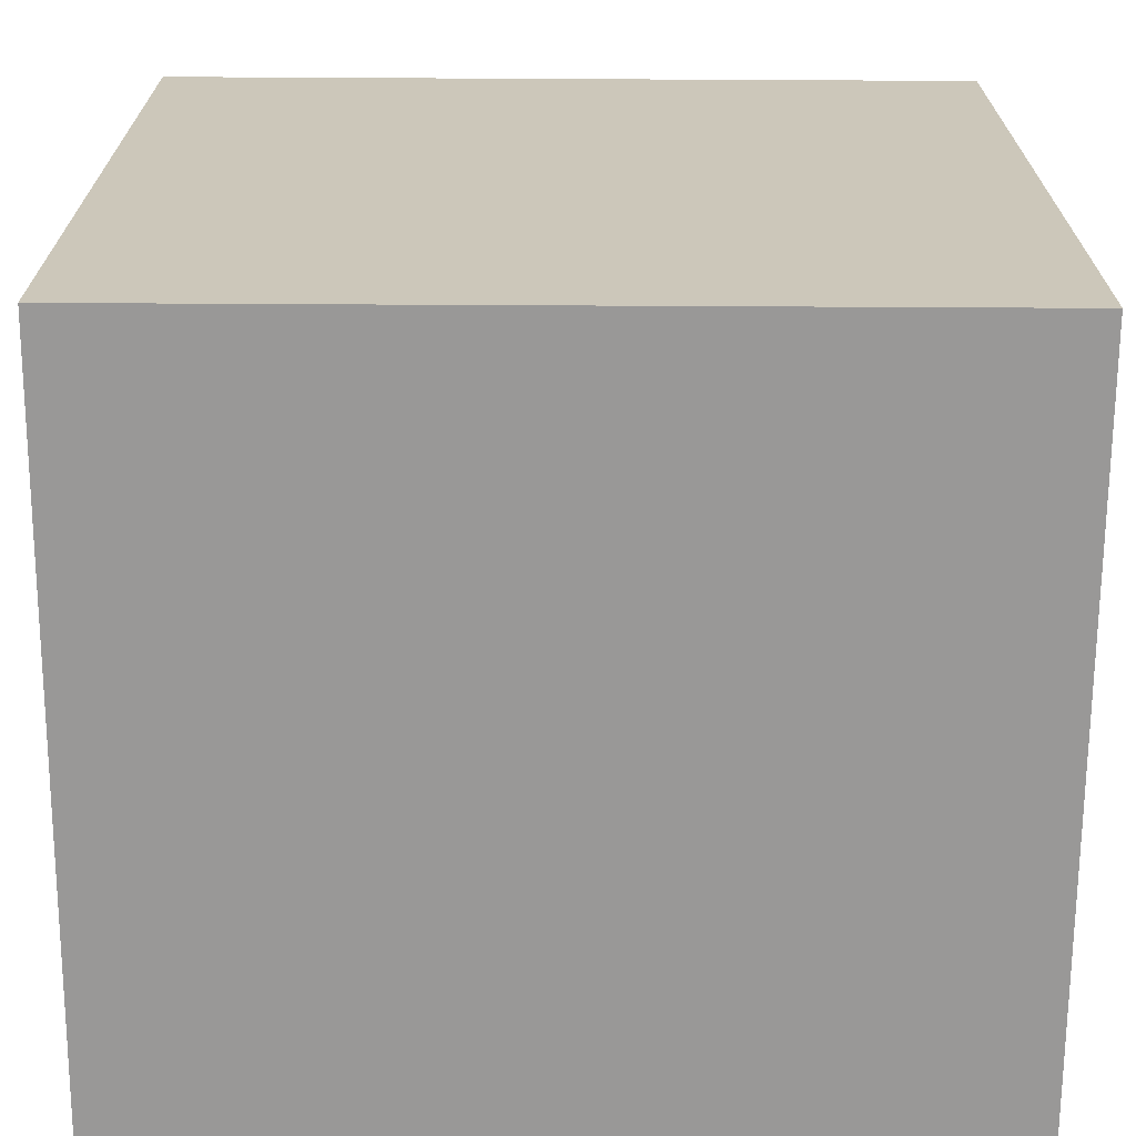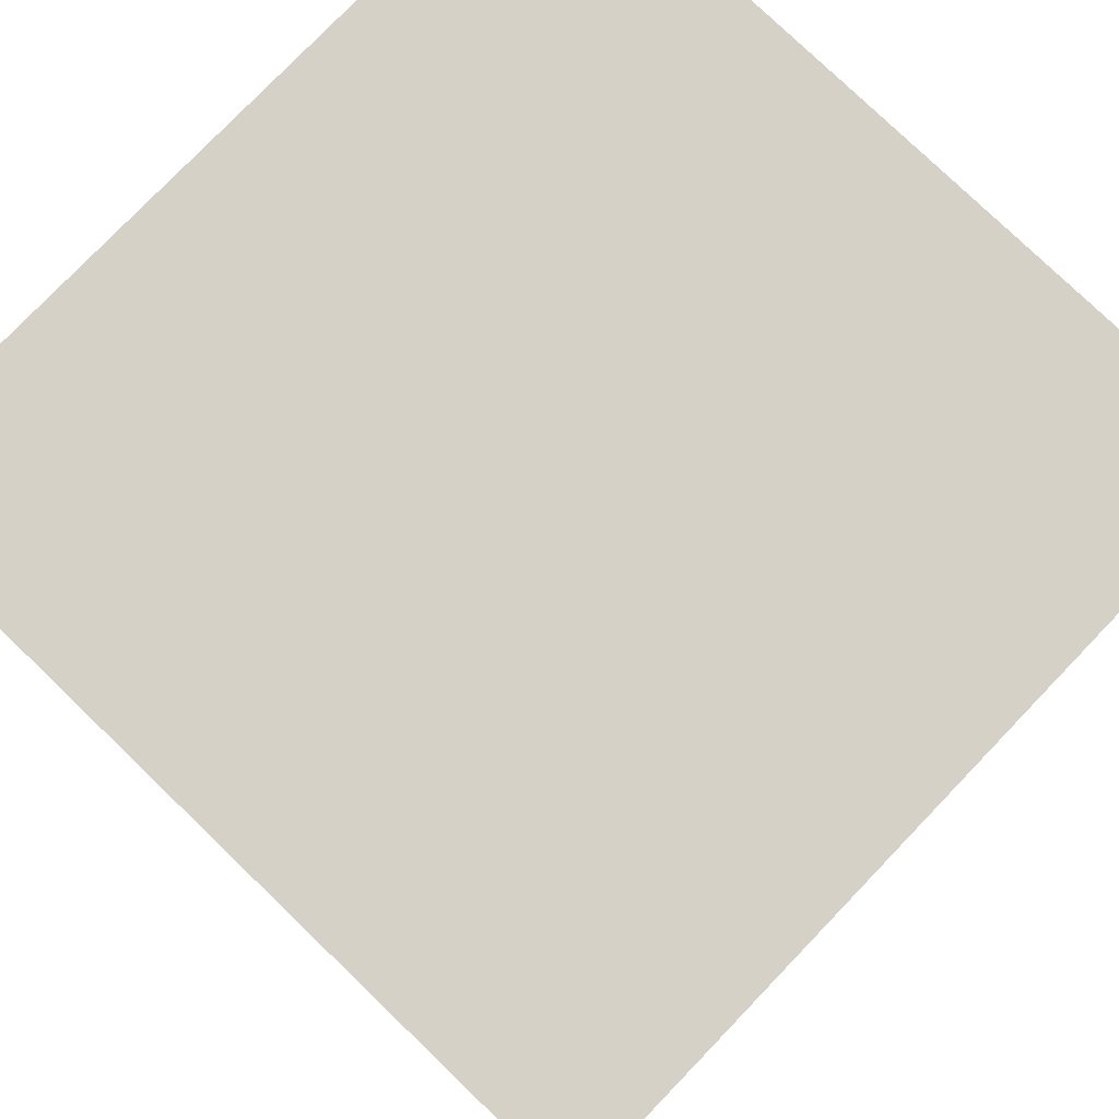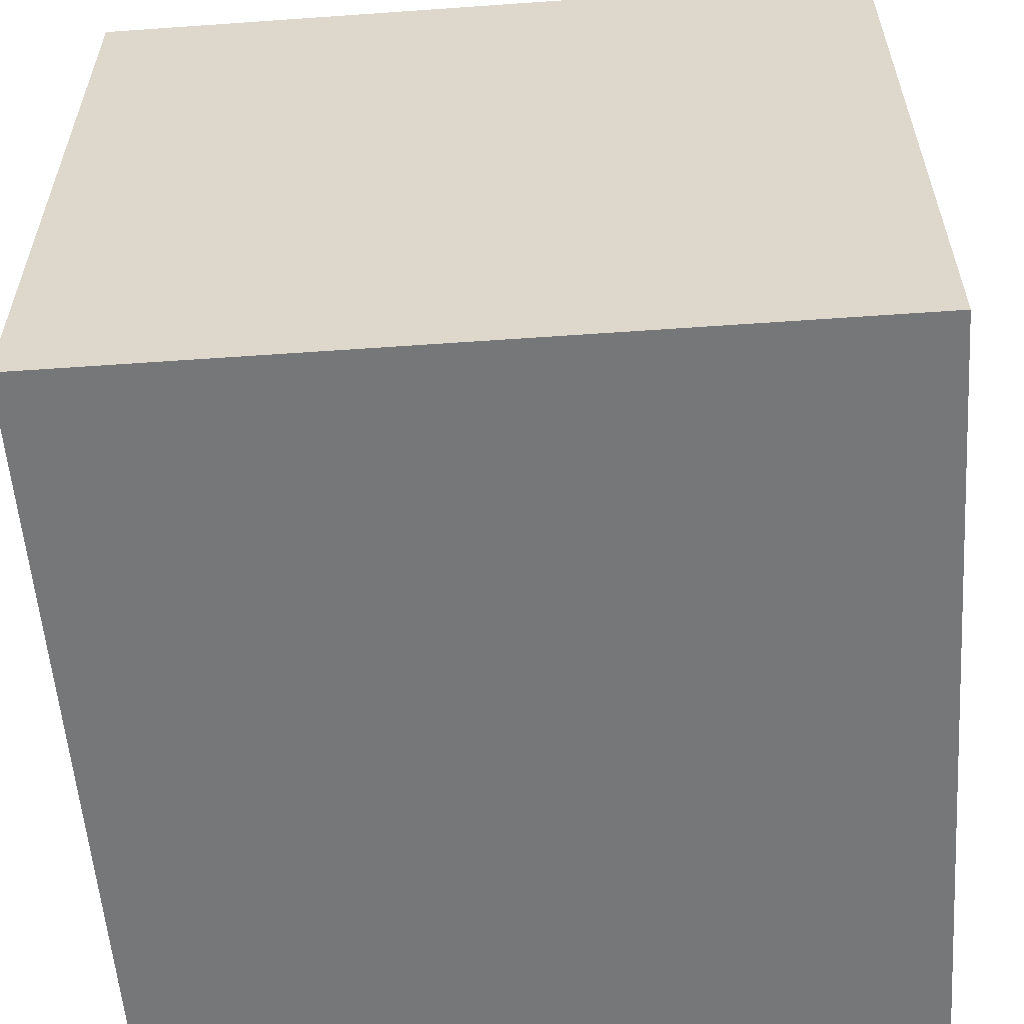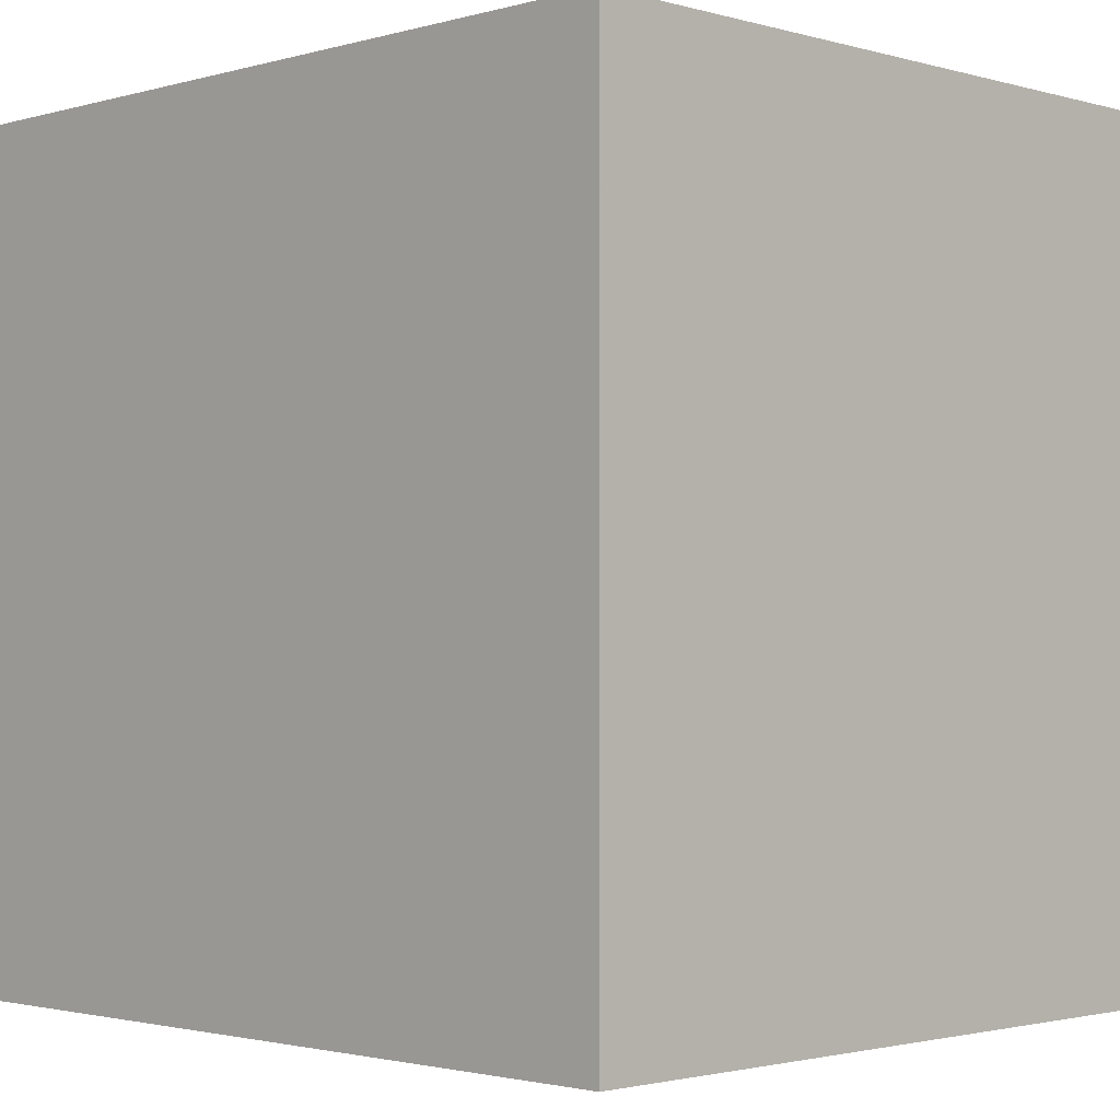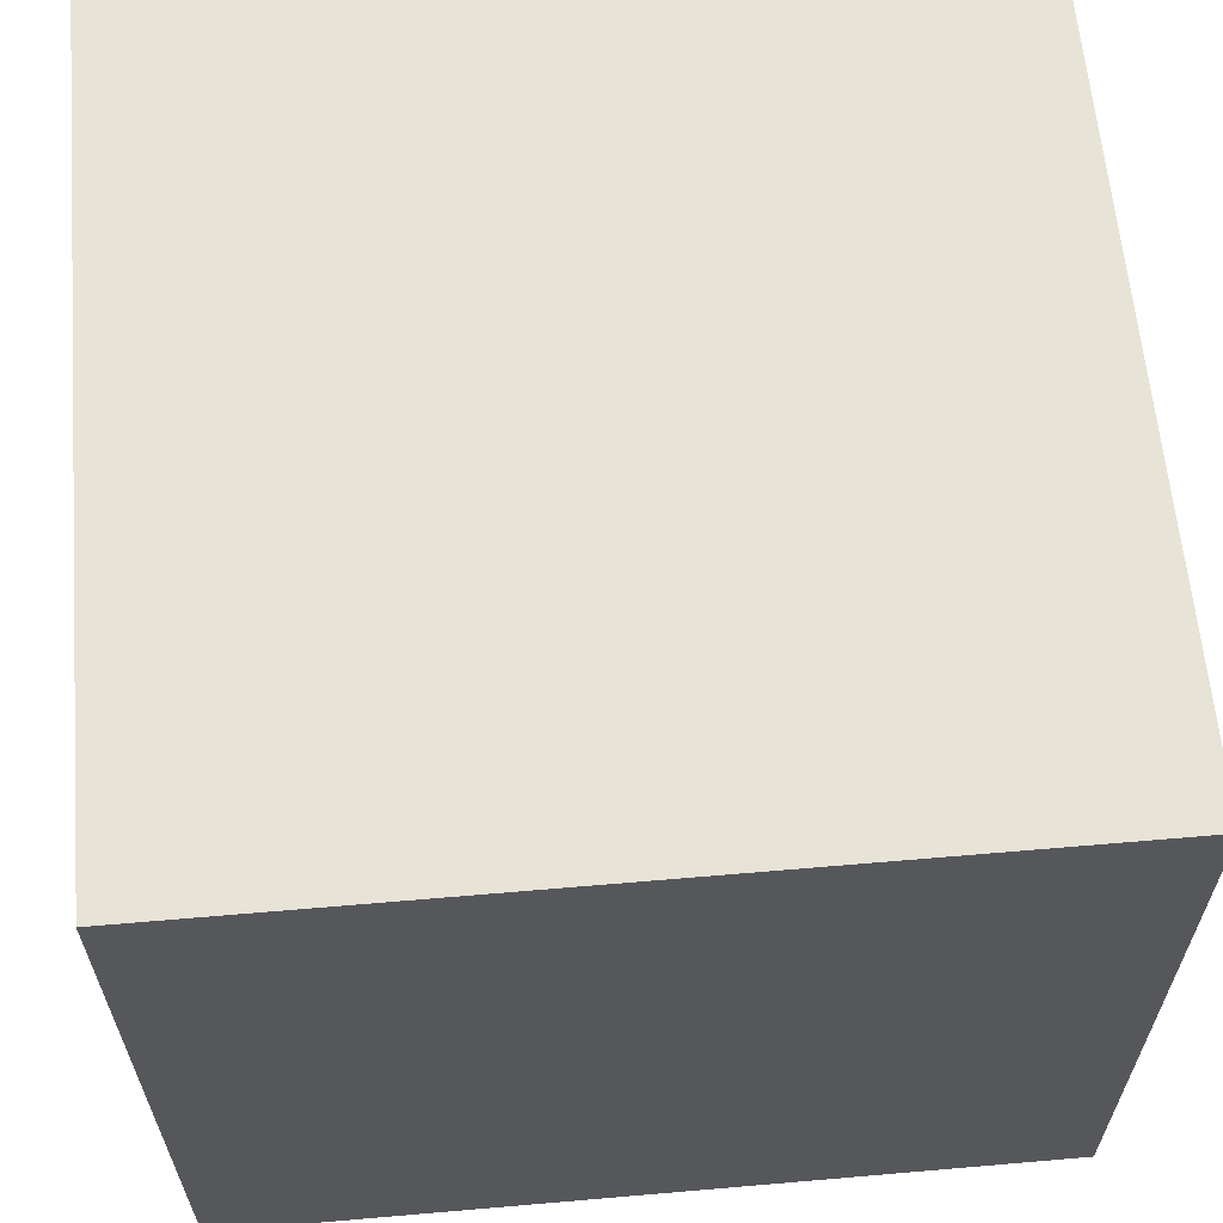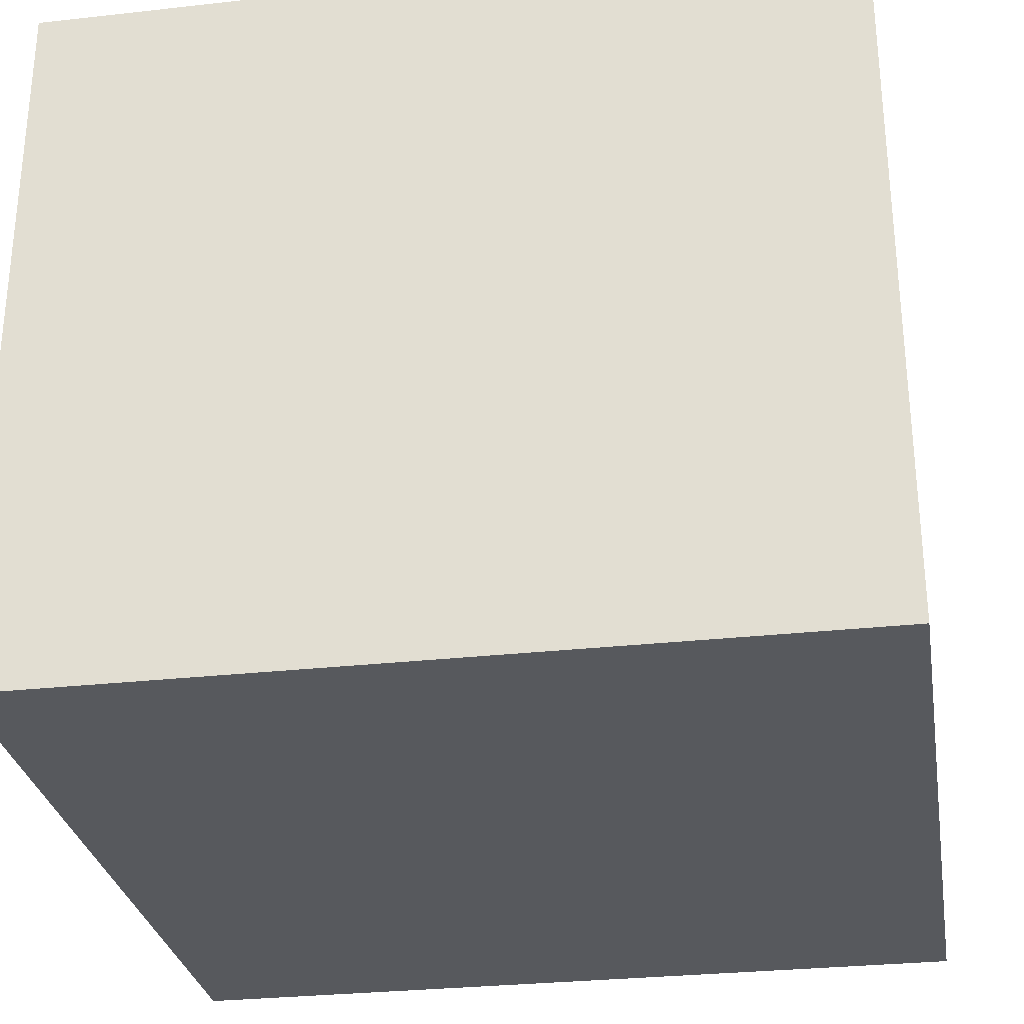
<metadata>
{"format":"obj","ext":"obj","renderer":"f3d","projection":"perspective","resolution":1024,"background":"white","views":[{"elev":-68.7,"azim":179.7,"up":"+Y"},{"elev":78.7,"azim":133.9,"up":"+Z"},{"elev":-57.0,"azim":94.2,"up":"+Z"},{"elev":-1.9,"azim":-135.0,"up":"+Y"},{"elev":62.1,"azim":-5.0,"up":"+Z"},{"elev":-29.4,"azim":9.4,"up":"+Z"}]}
</metadata>
<code>
v 5 5 0
v 5 5 9
v -5 5 9
v -5 5 0
v 5 -5 9
v 5 -5 0
v -5 -5 9
v -5 -5 0
f 1 4 3 2
f 5 6 1 2
f 4 8 7 3
f 7 8 6 5
f 3 7 5 2
f 6 8 4 1

</code>
